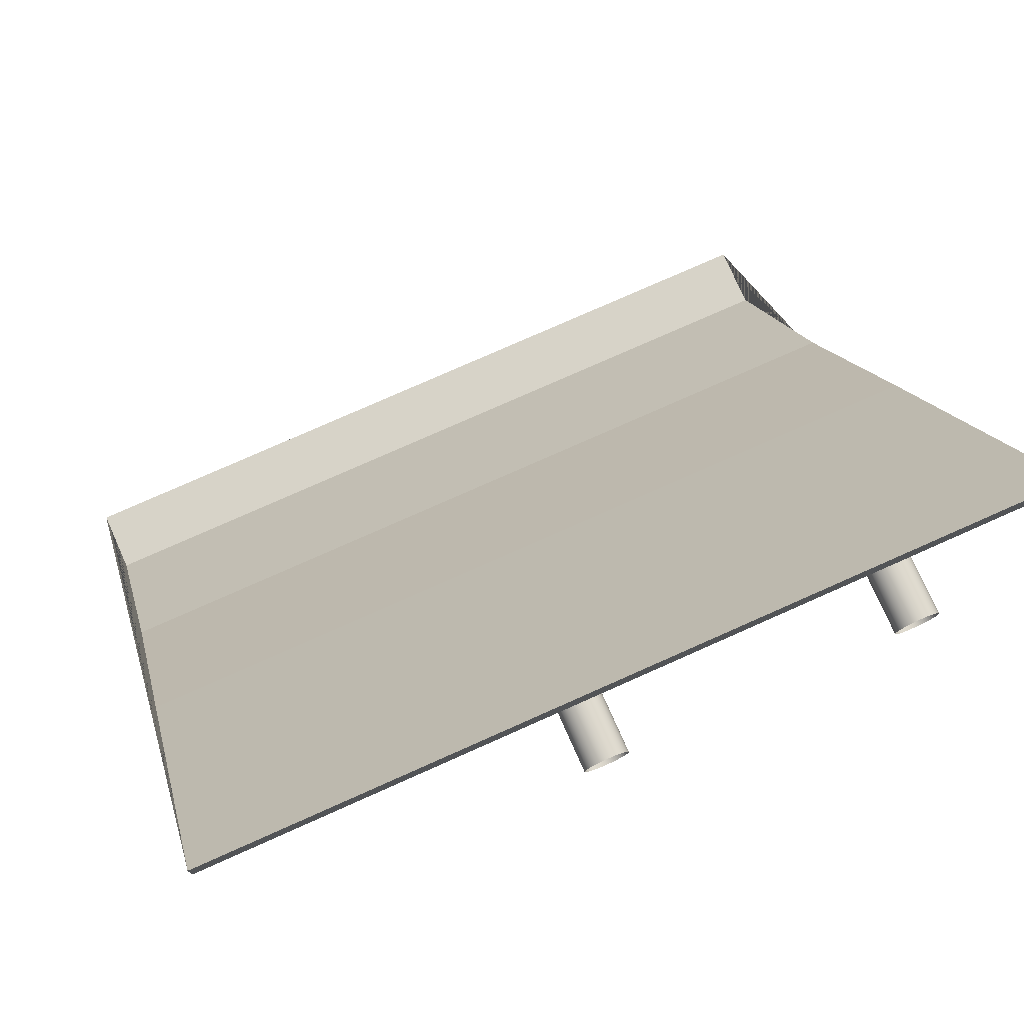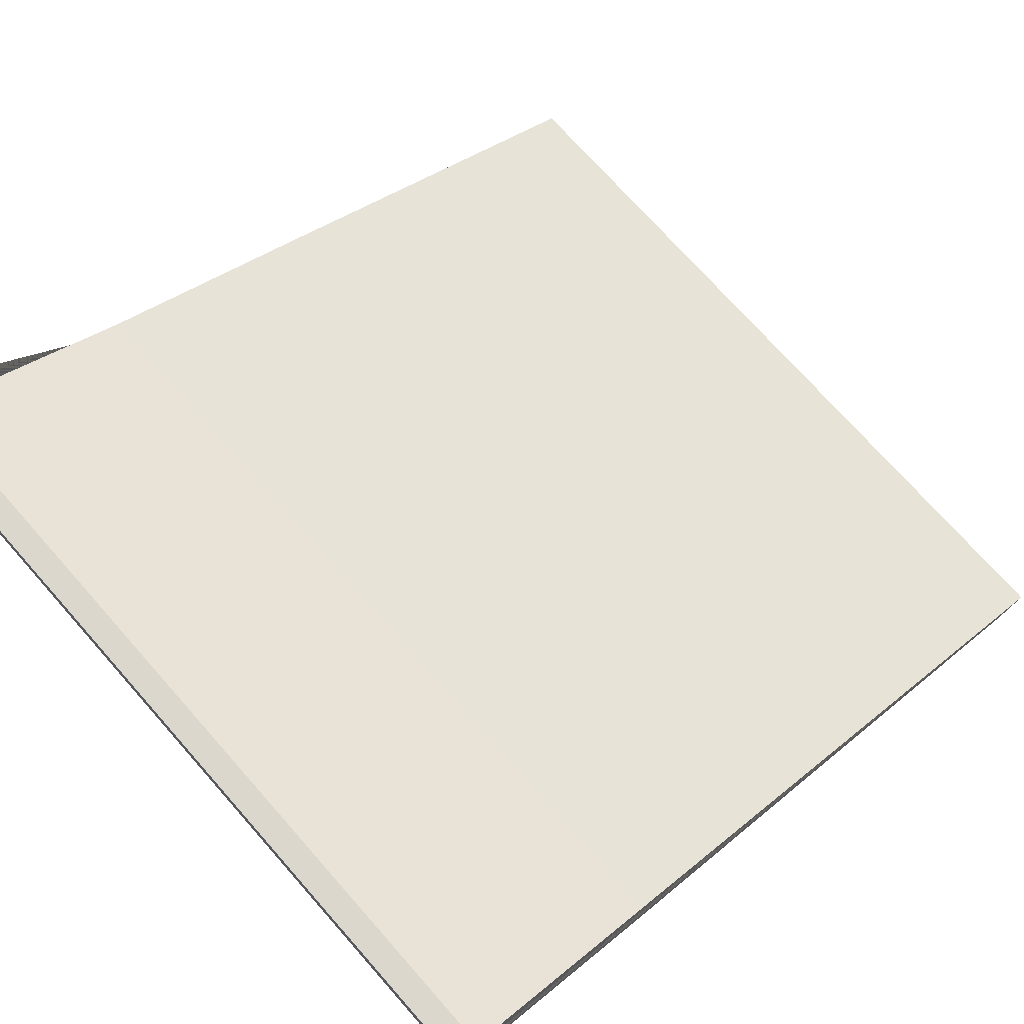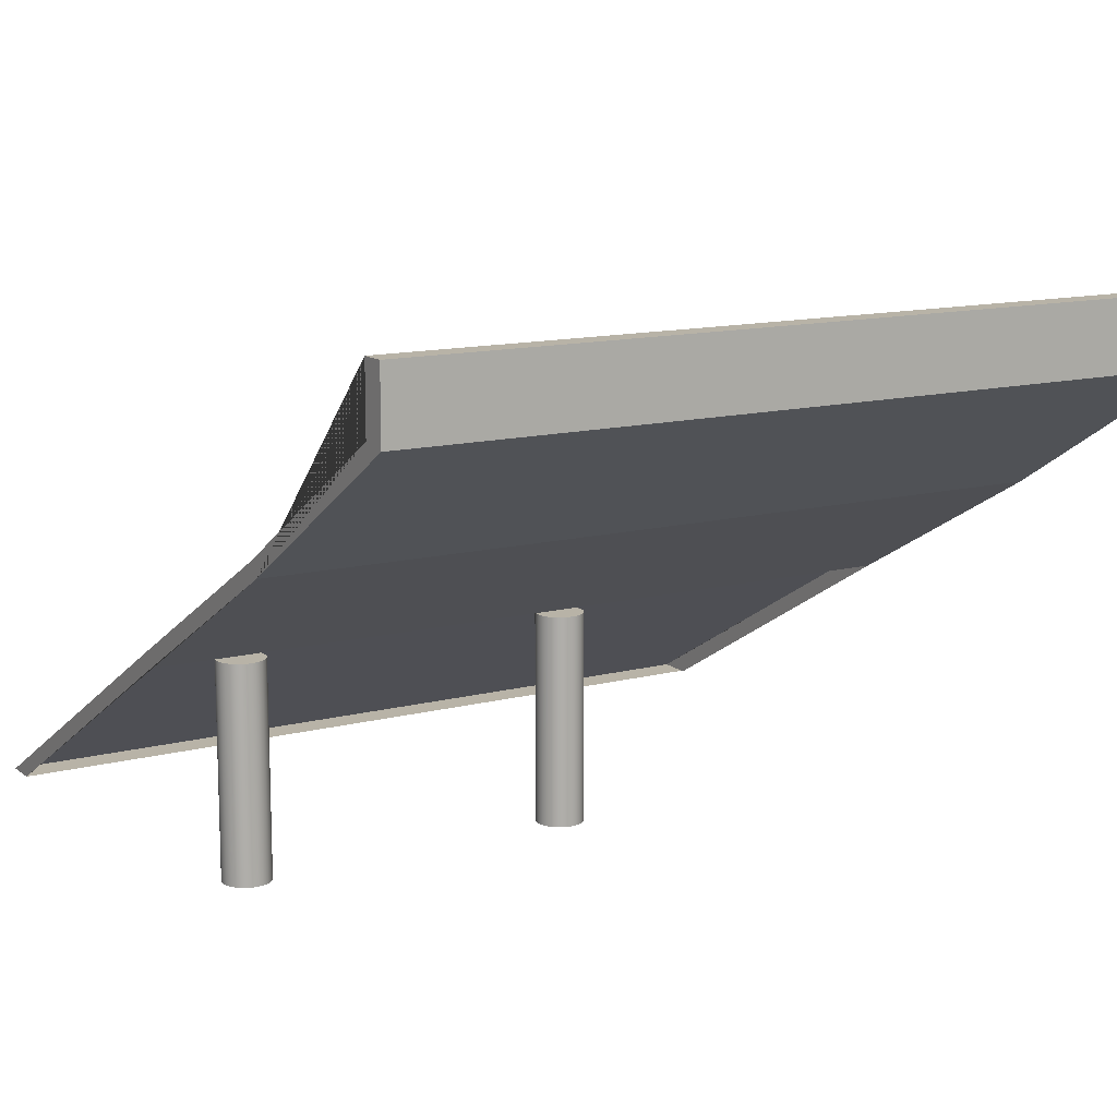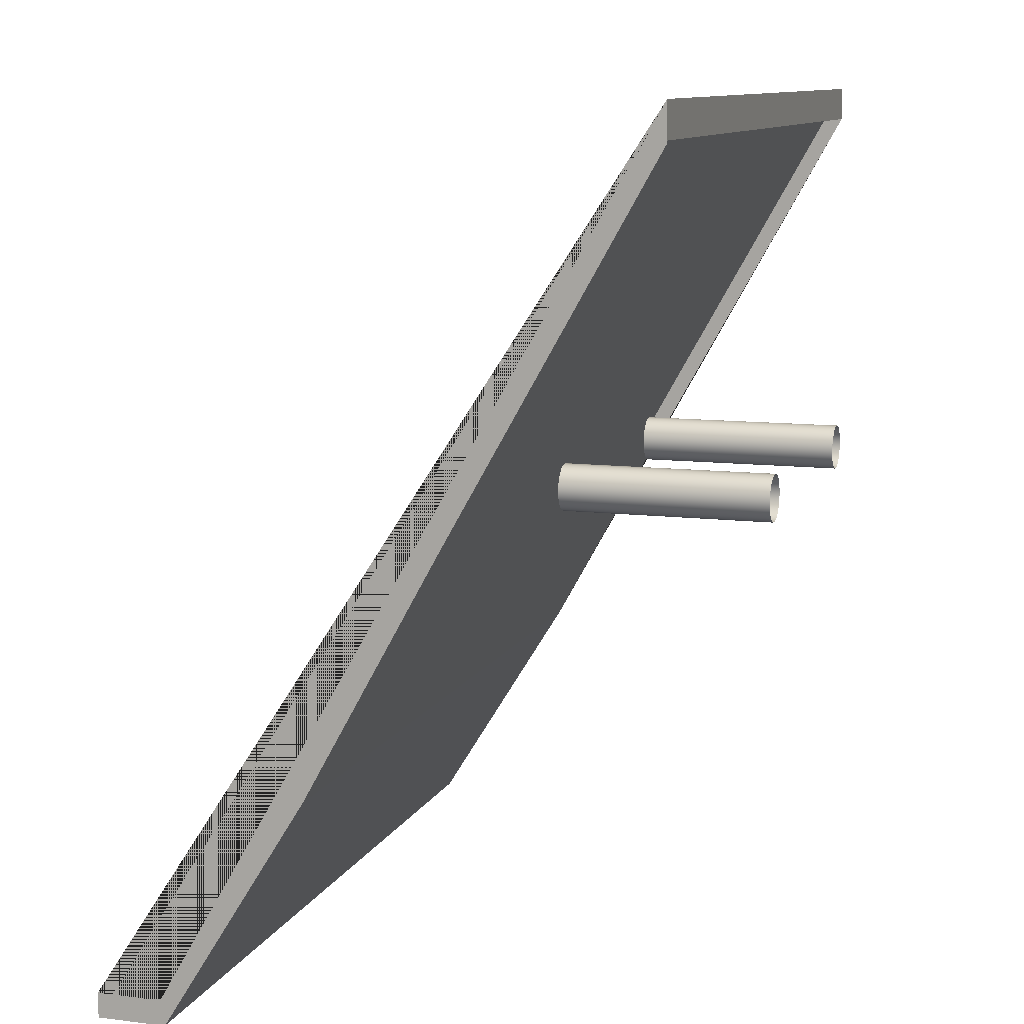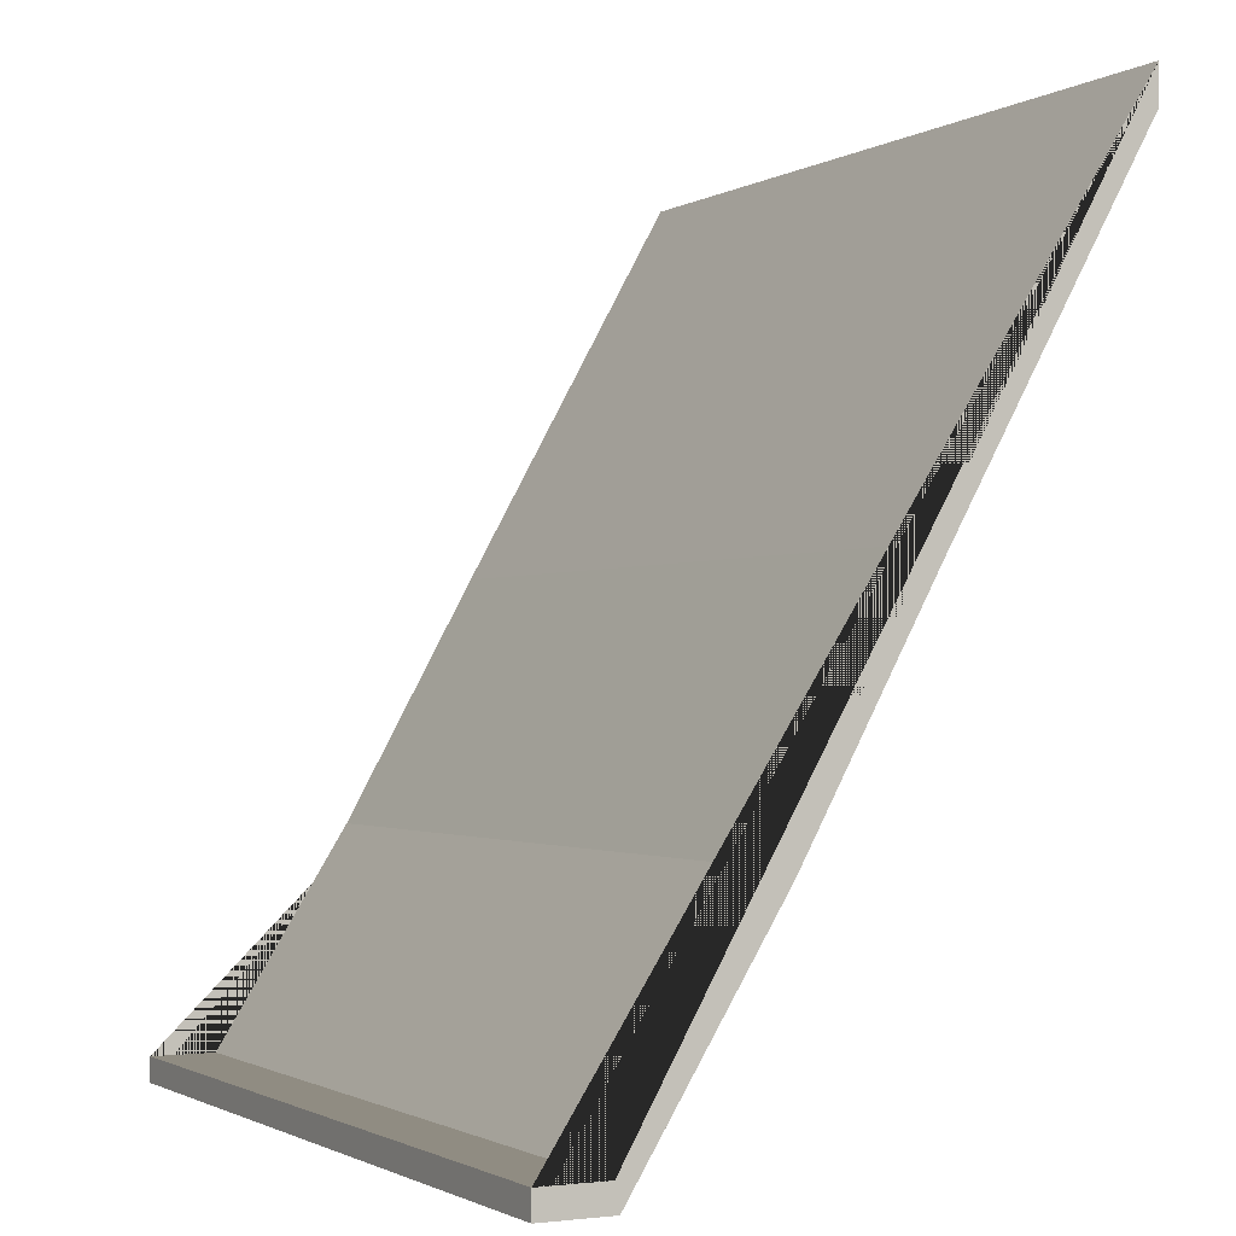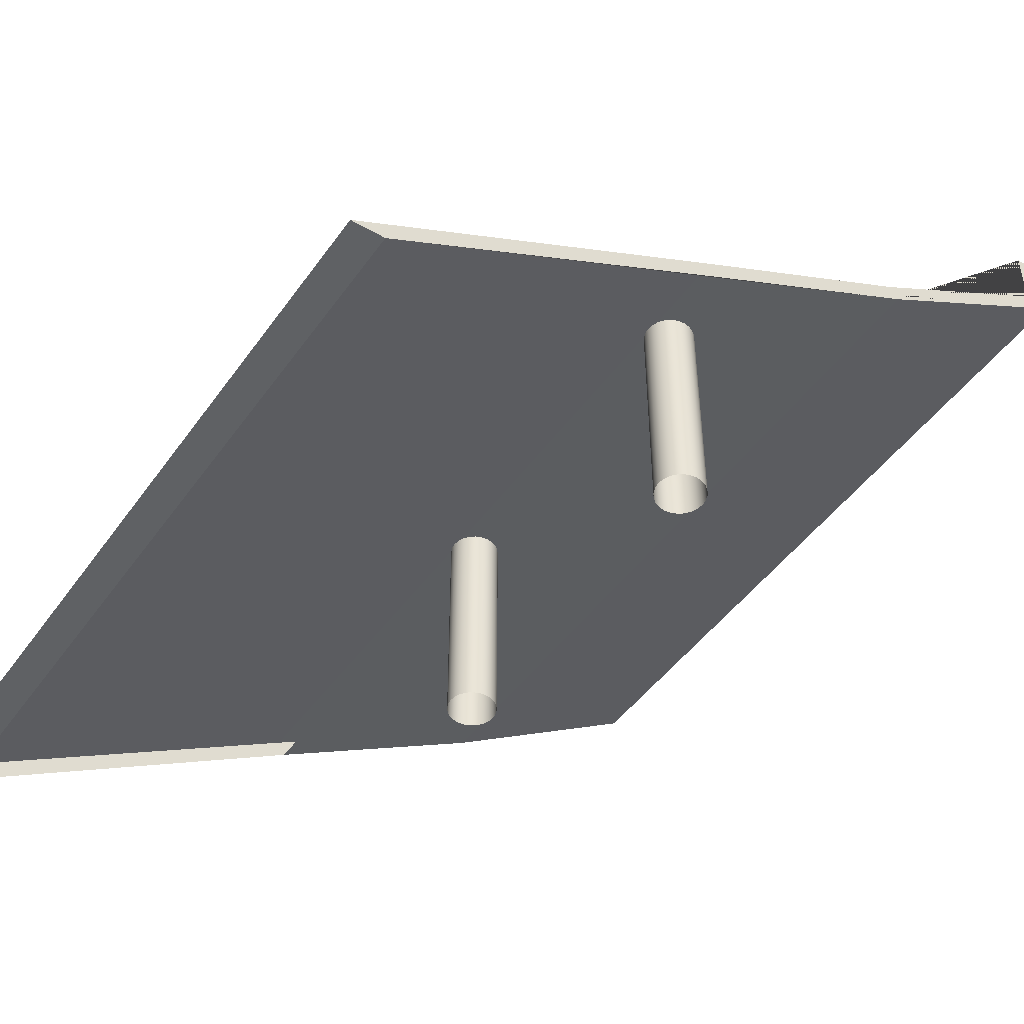
<metadata>
{"format":"obj","ext":"obj","renderer":"f3d","projection":"perspective","resolution":1024,"background":"white","views":[{"elev":76.7,"azim":-24.0,"up":"+Z"},{"elev":72.9,"azim":-131.5,"up":"+Y"},{"elev":12.7,"azim":149.0,"up":"+Y"},{"elev":10.4,"azim":-72.5,"up":"+Z"},{"elev":-1.4,"azim":-117.4,"up":"+Z"},{"elev":-46.4,"azim":56.6,"up":"+Y"}]}
</metadata>
<code>
g Mesh1 Group1 Model
v 1 -0.1944 -0.5291
v -1 -0.1944 -0.5291
v -1 0.1531 -1.089
v 0.8 0.1531 -1.089
v 1 0.1531 -1.089
f 1 2 3 4 5
v 1 -0.5148 0.05169
v 0.8459 -0.5148 0.05169
v 0.7317 -0.5148 0.05169
v 0.005948 -0.5148 0.05169
v -0.1083 -0.5148 0.05169
v -1 -0.5148 0.05169
f 6 7 8 9 10 11 2 1
v 0.8481 -0.5148 0.03602
v 0.8461 -0.5148 0.02068
v 0.8402 -0.5148 0.006385
v 0.8307 -0.5148 -0.005891
v 0.8185 -0.5148 -0.01531
v 0.8042 -0.5148 -0.02123
v 0.7888 -0.5148 -0.02325
v 0.7735 -0.5148 -0.02123
v 0.7592 -0.5148 -0.01531
v 0.7469 -0.5148 -0.005891
v 0.7375 -0.5148 0.006385
v 0.7316 -0.5148 0.02068
v 0.7296 -0.5148 0.03602
v 0.7316 -0.5148 0.05136
v 0.8461 -0.5148 0.05136
f 12 13 14 15 16 17 18 19 20 21 22 23 24 25 8 7 26
v 0.8481 -1.043 0.03602
v 0.8461 -1.043 0.02068
f 13 12 27 28
v 0.8461 -1.043 0.05136
f 12 26 29 27
v 0.8402 -0.5148 0.06566
v 0.8402 -1.043 0.06566
f 26 7 30 31 29
v 0.7469 -0.5148 0.07794
v 0.7592 -0.5148 0.08736
v 0.7735 -0.5148 0.09328
v 0.7888 -0.5148 0.0953
v 0.8042 -0.5148 0.09328
v 0.8185 -0.5148 0.08736
v 0.8307 -0.5148 0.07794
v 0.7375 -0.5148 0.06566
f 32 33 34 35 36 37 38 30 7 8 39
v 0.7469 -1.043 0.07794
v 0.7592 -1.043 0.08736
f 33 32 40 41
v 0.7375 -1.043 0.06566
f 32 39 42 40
v 0.7316 -1.043 0.05136
f 39 8 25 43 42
v 0.7296 -1.043 0.03602
f 25 24 44 43
v 0.7316 -1.043 0.02068
f 24 23 45 44
v 0.7375 -1.043 0.006385
f 23 22 46 45
v 0.7469 -1.043 -0.005891
f 22 21 47 46
v 0.7592 -1.043 -0.01531
f 21 20 48 47
v 0.7735 -1.043 -0.02123
f 20 19 49 48
v 0.7888 -0.9836 -0.02325
v 0.7888 -1.043 -0.02325
f 19 18 50 51 49
v 0.8042 -1.043 -0.02123
f 50 18 17 52 51
v 0.8185 -1.043 -0.01531
f 17 16 53 52
v 0.8307 -1.043 -0.005891
f 16 15 54 53
v 0.8402 -1.043 0.006385
f 15 14 55 54
f 14 13 28 55
v 0.7735 -1.043 0.09328
f 34 33 41 56
v 0.7888 -1.043 0.0953
f 35 34 56 57
v 0.8042 -1.043 0.09328
f 36 35 57 58
v 0.8185 -1.043 0.08736
f 37 36 58 59
v 0.8307 -1.043 0.07794
f 38 37 59 60
f 30 38 60 31
v 0.008102 -0.5148 0.03602
v 0.006083 -0.5148 0.02068
v 0.0001609 -0.5148 0.006385
v -0.009259 -0.5148 -0.005891
v -0.02154 -0.5148 -0.01531
v -0.03583 -0.5148 -0.02123
v -0.05117 -0.5148 -0.02325
v -0.06651 -0.5148 -0.02123
v -0.08081 -0.5148 -0.01531
v -0.09309 -0.5148 -0.005891
v -0.1025 -0.5148 0.006385
v -0.1084 -0.5148 0.02068
v -0.1104 -0.5148 0.03602
v -0.1084 -0.5148 0.05136
v 0.006083 -0.5148 0.05136
f 61 62 63 64 65 66 67 68 69 70 71 72 73 74 10 9 75
v 0.008102 -1.043 0.03602
v 0.006083 -1.043 0.02068
f 62 61 76 77
v 0.006083 -1.043 0.05136
f 61 75 78 76
v 0.0001609 -0.5148 0.06566
v 0.0001609 -1.043 0.06566
f 75 9 79 80 78
v -0.09309 -0.5148 0.07794
v -0.08081 -0.5148 0.08736
v -0.06651 -0.5148 0.09328
v -0.05117 -0.5148 0.0953
v -0.03583 -0.5148 0.09328
v -0.02154 -0.5148 0.08736
v -0.009259 -0.5148 0.07794
v -0.1025 -0.5148 0.06566
f 81 82 83 84 85 86 87 79 9 10 88
v -0.09309 -1.043 0.07794
v -0.08081 -1.043 0.08736
f 82 81 89 90
v -0.1025 -1.043 0.06566
f 81 88 91 89
v -0.1084 -1.043 0.05136
f 88 10 74 92 91
v -0.1104 -1.043 0.03602
f 74 73 93 92
v -0.1084 -1.043 0.02068
f 73 72 94 93
v -0.1025 -1.043 0.006385
f 72 71 95 94
v -0.09309 -1.043 -0.005891
f 71 70 96 95
v -0.08081 -1.043 -0.01531
f 70 69 97 96
v -0.06651 -1.043 -0.02123
f 69 68 98 97
v -0.05117 -0.9836 -0.02325
v -0.05117 -1.043 -0.02325
f 68 67 99 100 98
v -0.03583 -1.043 -0.02123
f 99 67 66 101 100
v -0.02154 -1.043 -0.01531
f 66 65 102 101
v -0.009259 -1.043 -0.005891
f 65 64 103 102
v 0.0001609 -1.043 0.006385
f 64 63 104 103
f 63 62 77 104
v -0.06651 -1.043 0.09328
f 83 82 90 105
v -0.05117 -1.043 0.0953
f 84 83 105 106
v -0.03583 -1.043 0.09328
f 85 84 106 107
v -0.02154 -1.043 0.08736
f 86 85 107 108
v -0.009259 -1.043 0.07794
f 87 86 108 109
f 79 87 109 80
v -1 -1 1
v -1 -0.9502 0.9111
v -1 -0.4798 0.07112
v -1 -0.1598 -0.5089
v -1 0.1629 -1.029
v -1 0.3202 -1.029
v -1 0.3202 -1.089
v -1 -1 0.9111
v -1 -1 0.9181
f 110 111 112 113 114 115 116 3 2 11 117 118
v 1 -1 1
v 1 -0.4798 0.07112
f 112 111 110 119 120
v 1 -1 0.9181
f 119 110 118 121
v 1 0.3202 -1.089
v 1 0.3202 -1.029
v 1 0.1629 -1.029
v 1 -0.1598 -0.5089
f 1 5 122 123 124 125 120 119 121 6
v 0.8 0.3202 -1.089
f 4 126 122 5
f 3 116 126 4
v 0.8 0.3202 -1.029
f 116 115 127 126
f 127 115 114 124 123
f 113 125 124 114
f 113 112 120 125
f 122 126 127 123

</code>
